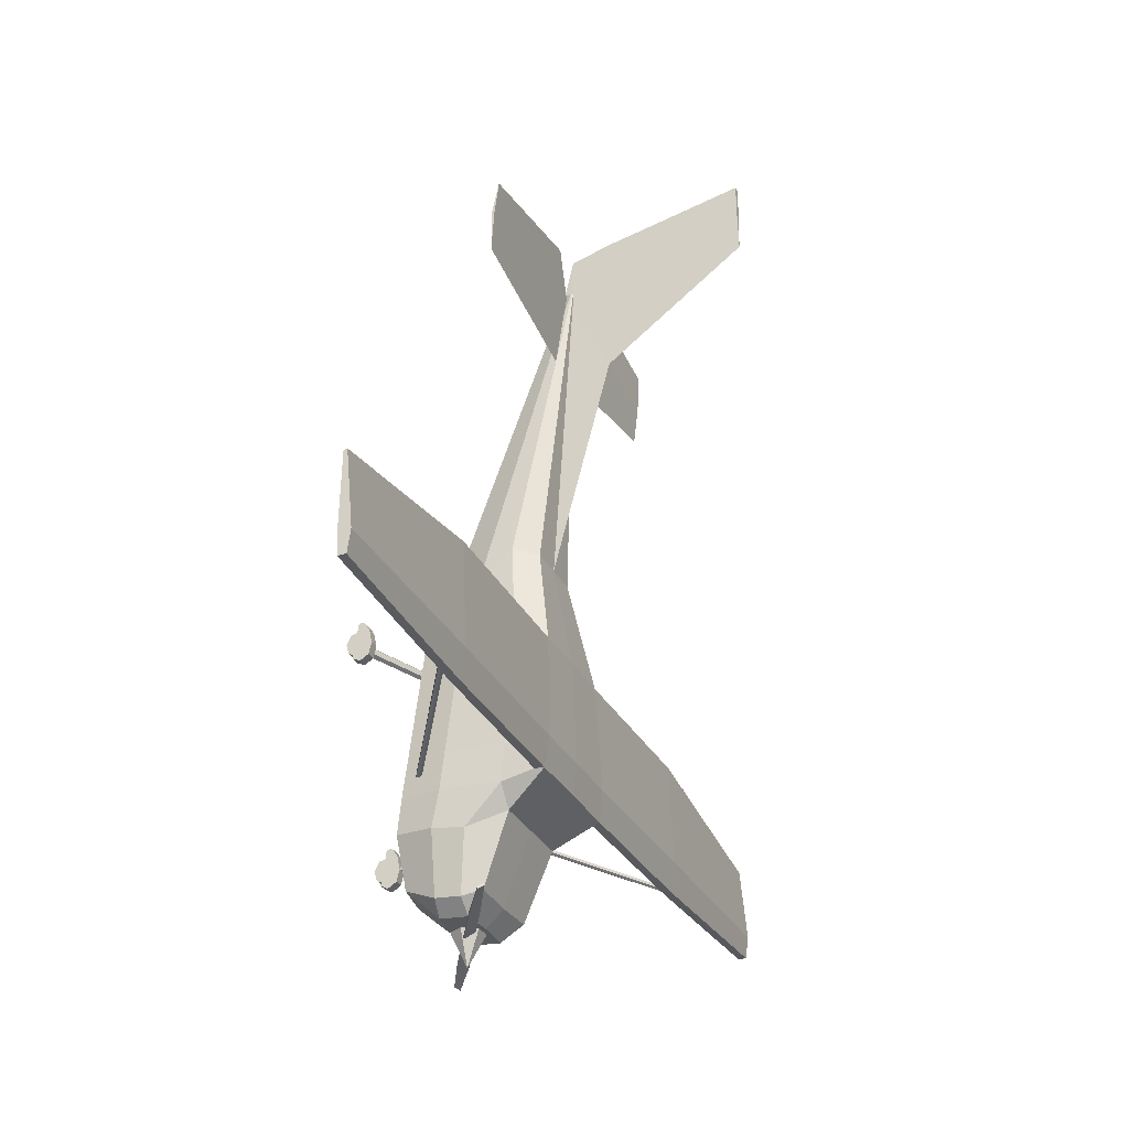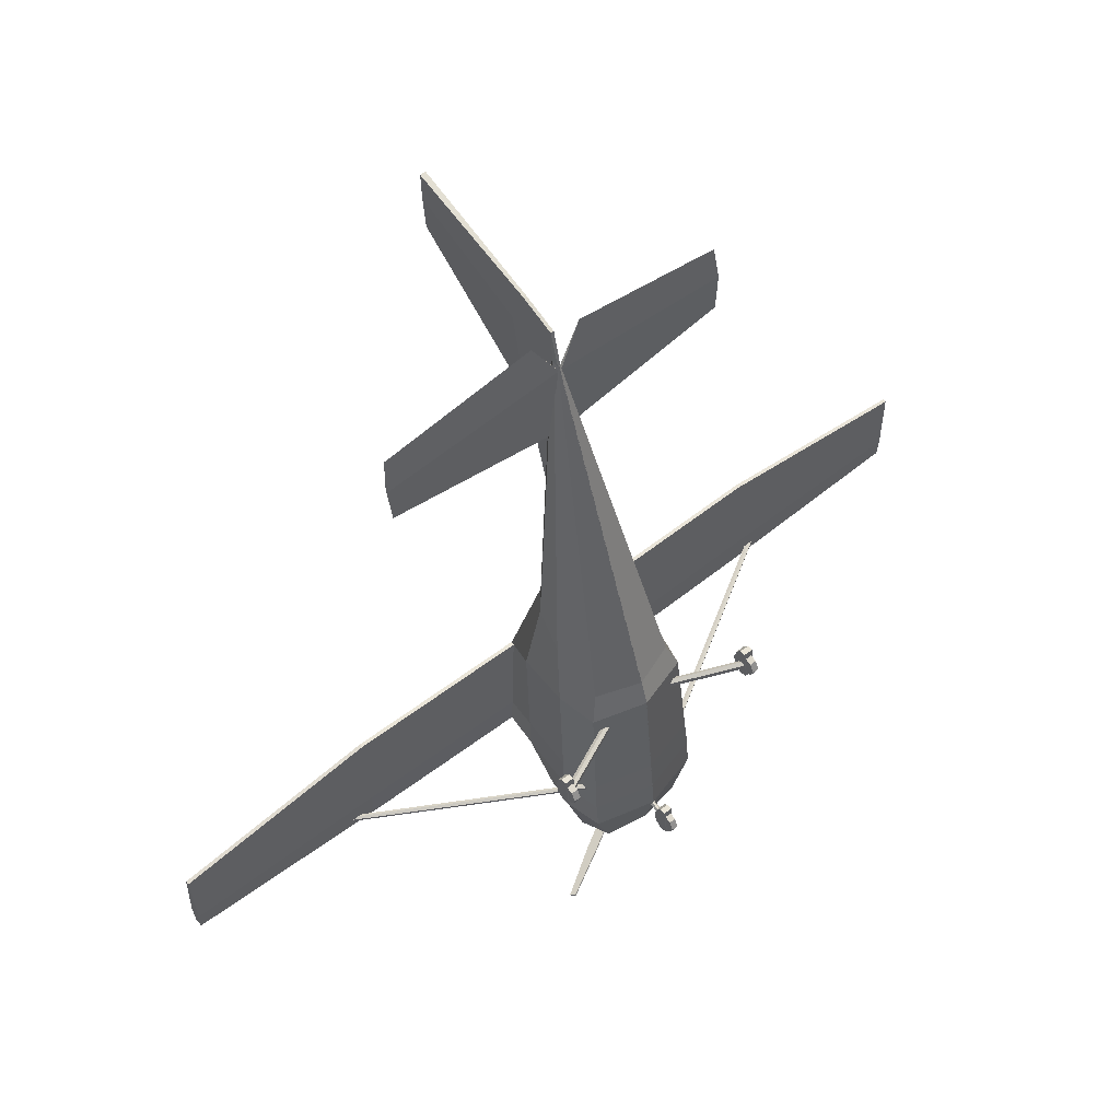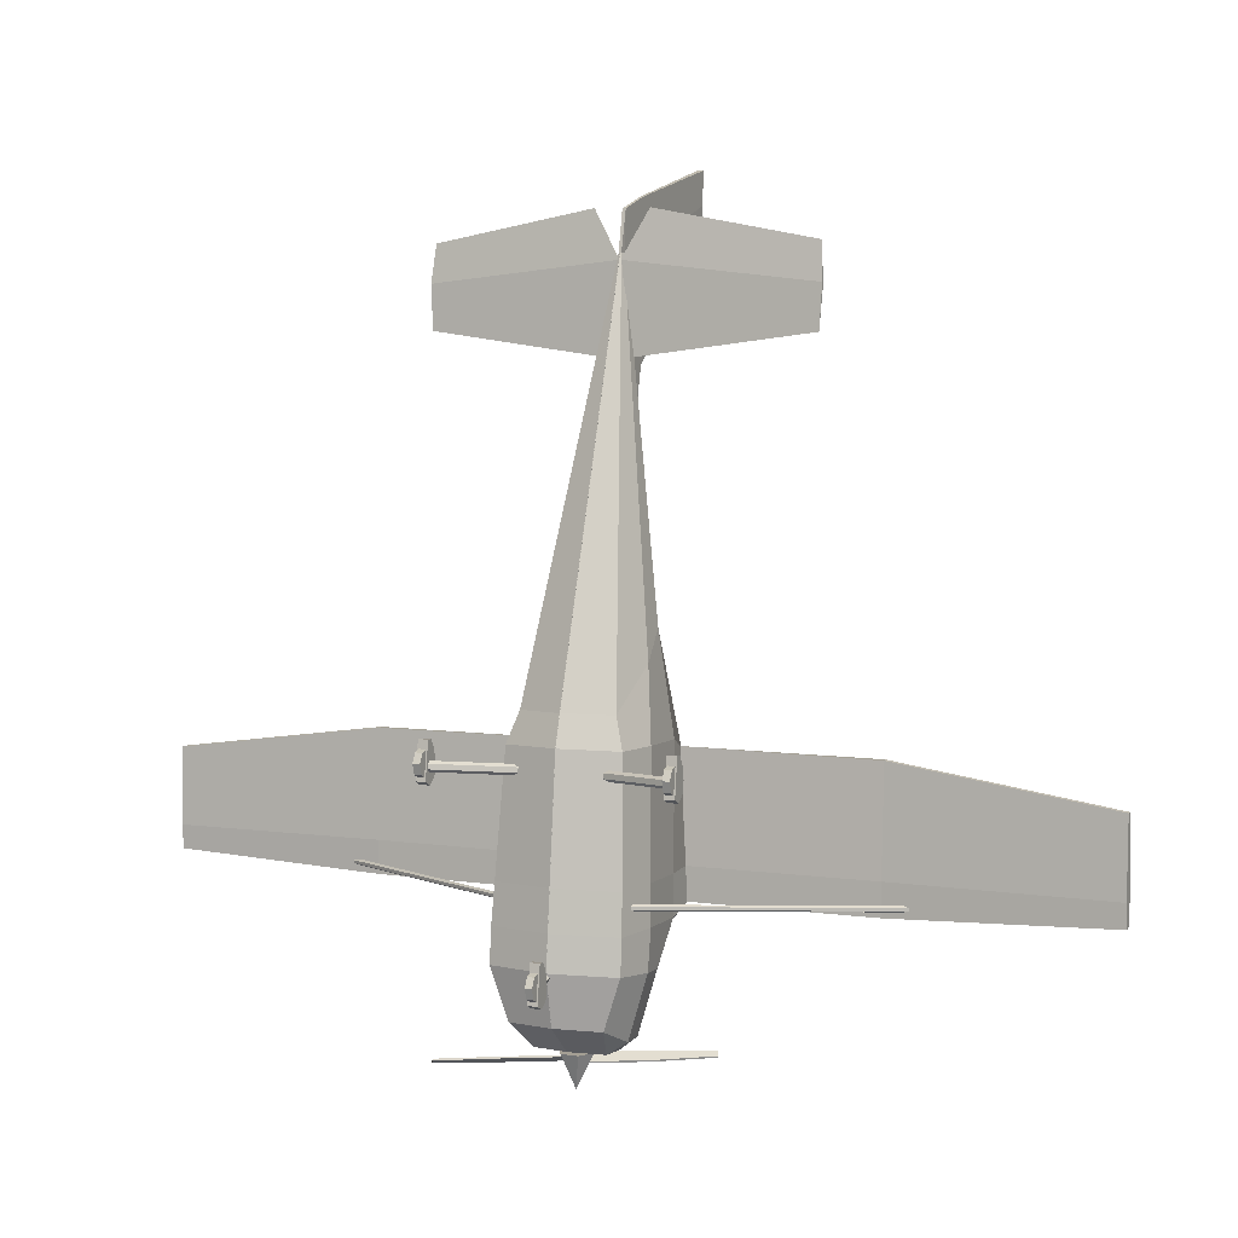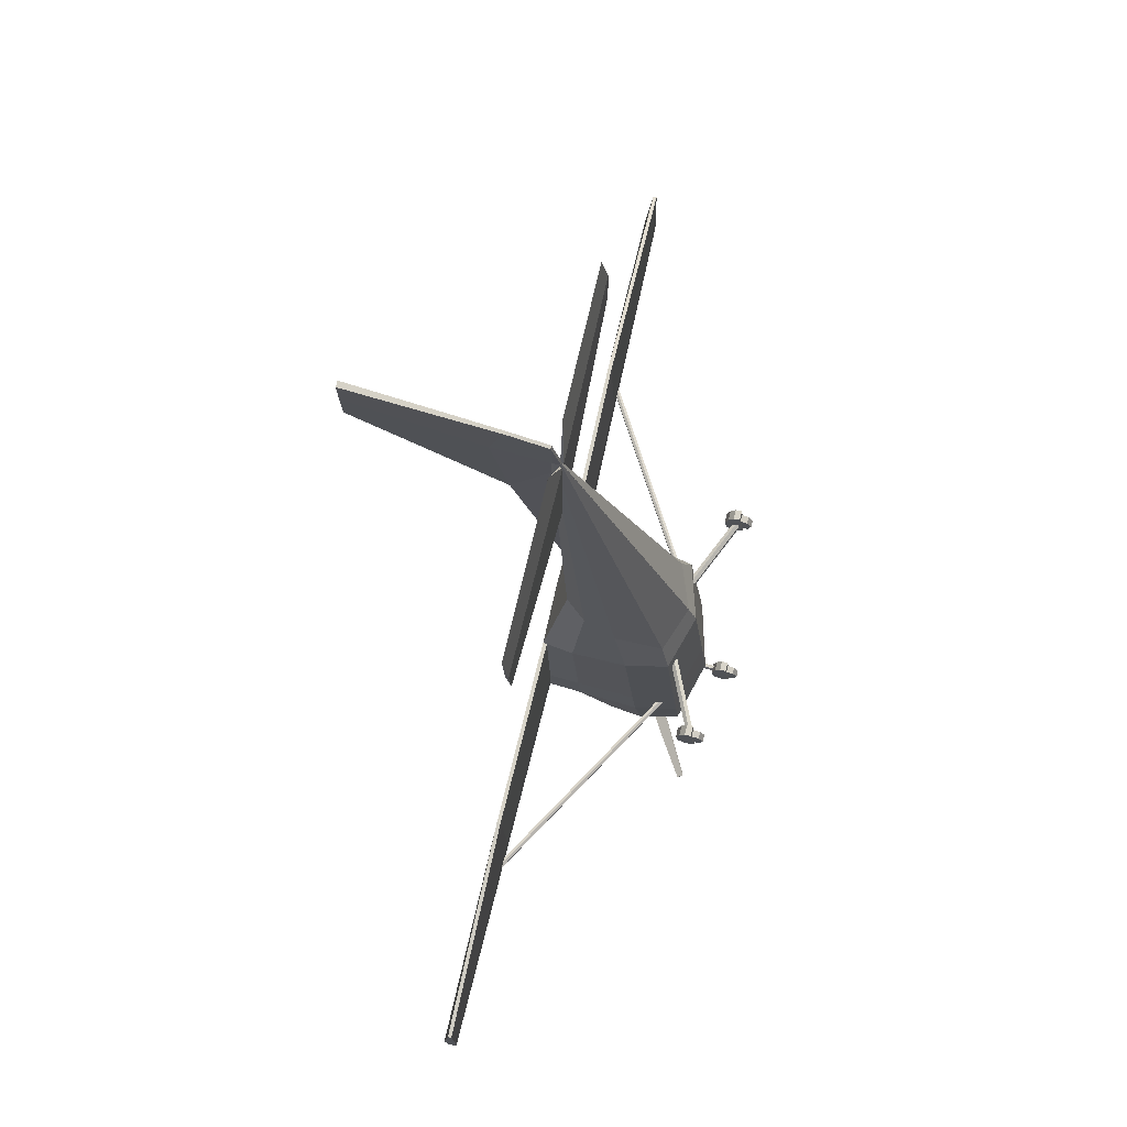
<metadata>
{"format":"obj","ext":"obj","renderer":"f3d","projection":"perspective","resolution":1024,"background":"white","views":[{"elev":-30.6,"azim":114.7,"up":"+Z"},{"elev":58.5,"azim":-37.3,"up":"+Z"},{"elev":6.2,"azim":24.5,"up":"+Z"},{"elev":74.8,"azim":-75.4,"up":"+Z"}]}
</metadata>
<code>
o Fuselage_Cube.003
v 0.6555 1.205 0.7973
v 0.666 1.156 0.8045
v 0.7525 1.21 -0.8675
v 0.7733 1.099 -0.8675
v 2.935 1.283 0.791
v 2.936 1.24 0.7851
v 2.935 1.283 -0.8705
v 2.937 1.183 -0.8705
v 5.509 1.327 0.4213
v 5.51 1.284 0.4154
v 5.508 1.375 -0.7769
v 5.511 1.274 -0.7769
v 5.511 1.274 -0.7769
v 5.511 1.263 -0.4962
v 5.511 1.263 -0.4962
v 5.507 1.413 -0.5012
v 2.937 1.183 -0.4812
v 2.934 1.332 -0.4862
v 0.7577 1.099 -0.4783
v 0.729 1.259 -0.4833
v 0.7327 -0.3488 -0.6901
v 3.225 1.222 -0.7892
v 0.7144 -0.3235 -0.6728
v 3.207 1.247 -0.7718
v 0.7194 -0.3209 -0.6388
v 3.212 1.249 -0.7379
v 0.7426 -0.3436 -0.6221
v 3.235 1.227 -0.7212
v 0.7609 -0.3689 -0.6395
v 3.253 1.201 -0.7385
v 0.7559 -0.3715 -0.6734
v 3.249 1.199 -0.7725
v 1.466 -0.7123 1.022
v 1.349 -0.715 1.022
v 1.467 -0.7855 1.027
v 1.35 -0.7882 1.027
v 1.469 -0.846 0.5911
v 1.352 -0.8487 0.5911
v 1.467 -0.754 0.5436
v 1.35 -0.7567 0.5436
v 1.464 -0.647 0.6101
v 1.347 -0.6497 0.6101
v 1.463 -0.6127 0.7553
v 1.346 -0.6154 0.7553
v 1.464 -0.6505 0.9302
v 1.347 -0.6532 0.9302
v 1.452 -0.7987 0.6144
v 1.367 -0.8007 0.6144
v 1.451 -0.7821 0.7758
v 1.451 -0.7655 0.9373
v 1.366 -0.7675 0.9373
v 1.454 -0.8845 0.9017
v 1.369 -0.8865 0.9017
v 1.455 -0.9435 0.7924
v 1.37 -0.9455 0.7924
v 1.454 -0.908 0.6734
v 1.369 -0.9099 0.6734
v 1.366 -0.7841 0.7758
v 0.08306 -1.007 -1.151
v 0.08475 -1.08 -1.145
v 0.08614 -1.141 -1.582
v 0.08402 -1.049 -1.629
v 0.08155 -0.9418 -1.563
v 0.08076 -0.9075 -1.418
v 0.08164 -0.9453 -1.243
v 0.06905 -1.094 -1.558
v 0.06867 -1.077 -1.397
v 0.06829 -1.06 -1.236
v 0.07103 -1.179 -1.271
v 0.07239 -1.238 -1.38
v 0.07157 -1.203 -1.499
v 0.05035 -0.9512 -1.424
v 0.03712 -0.7161 -1.377
v 0.05694 -0.9568 -1.394
v 0.05152 -0.7217 -1.347
v 0.03771 -0.9626 -1.367
v 0.03229 -0.7276 -1.32
v 1.438 -0.8018 0.6887
v 0.1419 -0.2521 0.6291
v 1.454 -0.7606 0.7144
v 0.1582 -0.2109 0.6548
v 1.454 -0.7545 0.7735
v 0.158 -0.2048 0.714
v 1.438 -0.7897 0.807
v 0.1416 -0.24 0.7474
v 1.421 -0.8309 0.7813
v 0.1253 -0.2812 0.7218
v 1.422 -0.837 0.7221
v 0.1254 -0.2873 0.6626
v 0.02662 -1.095 -1.558
v 0.02586 -1.061 -1.236
v 0.0286 -1.18 -1.271
v 0.02996 -1.239 -1.38
v 0.02914 -1.204 -1.499
v 0.02464 -1.008 -1.151
v 0.02633 -1.082 -1.145
v 0.02772 -1.142 -1.582
v 0.0256 -1.05 -1.629
v 0.02313 -0.9432 -1.563
v 0.02234 -0.9089 -1.418
v 0.02321 -0.9467 -1.243
v 0.02359 -0.9629 -1.367
v 0.01816 -0.7279 -1.32
v 0.02332 -0.9516 -1.424
v 0.0179 -0.7166 -1.377
v 0.1486 1.064 4.944
v -0.01104 1.132 5.965
v 2.202 1.175 5.215
v 2.228 1.223 5.723
v 0.295 1.184 6.518
v 2.192 1.259 6.164
v 2.228 1.188 5.727
v -0.01024 1.097 5.968
v -0.00491 1.179 5.779
v -0.005935 1.224 6.512
v -0.0169 1.699 6.651
v -0.0402 3.422 7.011
v -0.005422 1.201 6.041
v -0.04675 3.423 6.621
v -0.02221 1.885 6.109
v 0.5846 0.7017 -1.209
v 0.0181 -0.7673 -0.9079
v 0.01347 -0.5666 0.9776
v 0.01907 -0.8092 -1.316
v 0.5534 -0.5635 -1.933
v 0.5316 0.3801 -2.07
v 0.01611 -0.6808 -1.922
v 0.3831 0.9649 2.086
v 0.01095 -0.4573 1.331
v -0.02164 0.9556 2.086
v -0.006373 1.223 6.04
v -0.02542 1.116 6.046
v -0.02793 1.228 6.044
v 0.6547 1.205 0.7971
v 0.755 -0.5478 -0.9287
v 0.6708 -0.3489 0.9568
v 0.756 -0.5898 -1.337
v 0.6454 -0.155 -2.122
v 0.6162 0.1508 -2.139
v 0.5524 -0.2425 1.31
v -0.00749 1.115 6.044
v 0.7881 0.7 -0.954
v 0.7412 0.8217 0.9303
v 0.7931 0.2662 -1.418
v 0.6006 0.7141 2.119
v -0.005884 1.203 6.039
v 0.4243 -0.2032 -2.272
v 0.4163 0.1447 -2.3
v 0.007099 -0.2903 -2.264
v -0.003156 0.1543 -2.294
v 0.8477 -0.02684 -0.9188
v 0.7637 0.1614 0.9517
v 0.8496 -0.1106 -1.379
v 0.6572 0.3321 1.786
v -0.006878 1.113 6.039
v -0.007369 1.182 6.04
v 0.01697 -0.7181 -0.4455
v -0.02831 1.245 -0.4861
v 0.7343 -0.499 -0.4663
v 0.7766 0.7299 -0.4919
v 0.8271 0.01933 -0.4601
v -0.02715 1.195 0.7965
v -0.7058 1.174 0.7973
v -0.714 1.125 0.8045
v -0.8029 1.174 -0.8675
v -0.8186 1.062 -0.8675
v -2.986 1.147 0.791
v -2.985 1.104 0.7851
v -2.986 1.147 -0.8705
v -2.984 1.046 -0.8705
v -5.56 1.072 0.4213
v -5.559 1.029 0.4154
v -5.561 1.12 -0.7769
v -5.559 1.019 -0.7769
v -5.559 1.019 -0.7769
v -5.559 1.007 -0.4962
v -5.559 1.007 -0.4962
v -5.562 1.157 -0.5012
v -2.984 1.046 -0.4812
v -2.987 1.196 -0.4862
v -0.803 1.063 -0.4783
v -0.7817 1.224 -0.4833
v -0.7113 -0.3821 -0.6901
v -3.274 1.072 -0.7892
v -0.6942 -0.356 -0.6728
v -3.257 1.098 -0.7718
v -0.6993 -0.3537 -0.6388
v -3.262 1.1 -0.7379
v -0.7214 -0.3774 -0.6221
v -3.284 1.076 -0.7212
v -0.7385 -0.4035 -0.6395
v -3.301 1.05 -0.7385
v -0.7335 -0.4058 -0.6734
v -3.296 1.048 -0.7725
v -1.427 -0.779 1.022
v -1.31 -0.7763 1.022
v -1.425 -0.8522 1.027
v -1.308 -0.8495 1.027
v -1.424 -0.9127 0.5911
v -1.307 -0.91 0.5911
v -1.426 -0.8207 0.5436
v -1.309 -0.818 0.5436
v -1.428 -0.7137 0.6101
v -1.311 -0.711 0.6101
v -1.429 -0.6794 0.7553
v -1.312 -0.6767 0.7553
v -1.428 -0.7172 0.9302
v -1.311 -0.7145 0.9302
v -1.409 -0.8647 0.6144
v -1.324 -0.8627 0.6144
v -1.409 -0.8481 0.7758
v -1.409 -0.8315 0.9373
v -1.325 -0.8296 0.9373
v -1.407 -0.9505 0.9017
v -1.322 -0.9485 0.9017
v -1.405 -1.01 0.7924
v -1.32 -1.008 0.7924
v -1.406 -0.974 0.6734
v -1.321 -0.972 0.6734
v -1.324 -0.8461 0.7758
v -0.03199 -1.01 -1.151
v -0.0303 -1.083 -1.145
v -0.0289 -1.143 -1.582
v -0.03102 -1.051 -1.629
v -0.03349 -0.9445 -1.563
v -0.03428 -0.9102 -1.418
v -0.03341 -0.948 -1.243
v -0.014 -1.095 -1.558
v -0.01439 -1.079 -1.397
v -0.01477 -1.062 -1.236
v -0.01203 -1.181 -1.271
v -0.01066 -1.24 -1.38
v -0.01148 -1.205 -1.499
v -0.00189 -0.9524 -1.424
v 0.000488 -0.717 -1.377
v -0.008218 -0.9583 -1.394
v -0.01364 -0.7232 -1.347
v 0.01127 -0.9632 -1.367
v 0.005844 -0.7282 -1.32
v -1.395 -0.8672 0.6887
v -0.1256 -0.2583 0.6291
v -1.413 -0.8267 0.7144
v -0.1437 -0.2179 0.6548
v -1.413 -0.8207 0.7735
v -0.1439 -0.2118 0.714
v -1.395 -0.855 0.807
v -0.1258 -0.2461 0.7474
v -1.377 -0.8955 0.7813
v -0.1076 -0.2866 0.7218
v -1.377 -0.9015 0.7221
v -0.1075 -0.2927 0.6626
v 0.02842 -1.094 -1.558
v 0.02766 -1.061 -1.236
v 0.0304 -1.18 -1.271
v 0.03176 -1.239 -1.38
v 0.03095 -1.204 -1.499
v 0.02644 -1.008 -1.151
v 0.02812 -1.082 -1.145
v 0.02952 -1.142 -1.582
v 0.0274 -1.05 -1.629
v 0.02493 -0.9431 -1.563
v 0.02414 -0.9088 -1.418
v 0.02501 -0.9466 -1.243
v 0.02539 -0.9629 -1.367
v 0.01997 -0.7278 -1.32
v 0.02513 -0.9516 -1.424
v 0.0197 -0.7165 -1.377
v -0.1929 1.056 4.944
v -0.03662 1.131 5.965
v -2.25 1.072 5.215
v -2.277 1.119 5.723
v -0.3447 1.169 6.518
v -2.243 1.156 6.164
v -2.276 1.084 5.727
v -0.03582 1.097 5.968
v -0.01978 0.956 2.086
v -0.04492 1.178 5.779
v -0.04594 1.223 6.512
v -0.07677 3.426 6.115
v -0.03674 1.691 4.854
v -0.0569 1.698 6.651
v -0.1131 3.421 7.011
v -0.07666 3.422 7.011
v -0.0369 1.698 6.651
v -0.02594 1.223 6.512
v -0.04543 1.2 6.041
v -0.1066 3.422 6.621
v -0.06016 1.884 6.109
v -0.6118 0.6741 -1.209
v 0.02184 -0.7672 -0.9079
v 0.01721 -0.5665 0.9776
v -0.01359 0.6879 -1.209
v 0.02281 -0.8091 -1.316
v -0.5223 -0.5883 -1.933
v -0.544 0.3553 -2.07
v 0.01985 -0.6807 -1.922
v -0.006146 0.365 -2.09
v -0.4226 0.9464 2.086
v 0.01469 -0.4572 1.331
v -0.0179 0.9557 2.086
v -0.0455 1.222 6.04
v -0.02151 1.116 6.046
v -0.02419 1.228 6.044
v -0.705 1.173 0.7971
v -0.02532 1.196 -0.8681
v -0.7244 -0.5819 -0.9287
v -0.6495 -0.3794 0.9568
v -0.7234 -0.6239 -1.337
v -0.633 -0.1845 -2.122
v -0.618 0.1223 -2.139
v -0.5361 -0.2676 1.31
v -0.03938 1.114 6.044
v -0.815 0.663 -0.954
v -0.7738 0.7868 0.9303
v -0.8 0.2295 -1.418
v -0.6284 0.6858 2.119
v -0.04504 1.202 6.039
v -0.41 -0.2225 -2.272
v -0.418 0.1254 -2.3
v 0.01084 -0.2902 -2.264
v 0.000585 0.1543 -2.294
v -0.841 -0.06579 -0.9188
v -0.7658 0.1262 0.9517
v -0.839 -0.1495 -1.379
v -0.6673 0.3016 1.786
v -0.03989 1.112 6.039
v -0.04262 1.182 6.04
v 0.02071 -0.718 -0.4455
v -0.02457 1.245 -0.4861
v -0.706 -0.5323 -0.4663
v -0.8049 0.6934 -0.4919
v -0.8226 -0.01872 -0.4601
v -0.02341 1.195 0.7965
v -0.02341 1.113 6.039
f 20 3 305 158
f 3 7 8 4
f 6 10 9 5
f 5 1 2 6
f 20 1 5 18
f 17 6 2 19
f 16 9 10 15
f 18 16 11 7
f 17 14 10 6
f 7 11 13 8
f 162 134 20 158
f 3 20 18 7
f 8 17 19 4
f 11 16 15 12
f 5 9 16 18
f 8 13 14 17
f 25 26 28 27
f 27 28 30 29
f 24 22 32 30 28 26
f 33 34 36 35
f 35 36 38 37
f 37 38 40 39
f 36 34 40 38
f 33 35 37 39
f 59 60 61 62
f 72 73 75 74
f 74 75 77 76
f 78 79 81 80
f 80 81 83 82
f 82 83 85 84
f 84 85 87 86
f 81 79 89 87 85 83
f 86 87 89 88
f 88 89 79 78
f 78 80 82 84 86 88
f 95 98 97 96
f 60 96 97 61
f 59 95 96 60
f 61 97 98 62
f 77 76 102 103
f 72 73 105 104
f 107 106 108 109
f 107 109 111 110
f 109 108 112 111
f 110 111 112 113
f 106 113 112 108
f 118 114 280 120
f 114 276 280
f 117 119 279 283
f 116 117 283 284
f 115 116 284 285
f 116 120 119 117
f 115 118 120 116
f 137 135 122 124
f 140 129 123 136
f 148 139 138 147
f 130 129 132 133
f 159 136 123 157
f 124 127 125 137
f 128 130 133 131
f 130 128 134 162
f 140 136 152 154
f 156 141 140 154
f 161 160 143 152
f 152 143 145 154
f 137 153 151 135
f 285 334 155 115
f 159 135 151 161
f 125 138 153 137
f 127 149 147 125
f 140 141 132 129
f 142 151 153 144
f 145 146 156 154
f 153 138 139 144
f 147 138 125
f 118 115 155
f 136 159 161 152
f 151 142 160 161
f 135 159 157 122
f 110 113 107
f 182 329 305 165
f 165 166 170 169
f 168 167 171 172
f 167 168 164 163
f 182 180 167 163
f 179 181 164 168
f 178 177 172 171
f 180 169 173 178
f 179 168 172 176
f 169 170 175 173
f 333 329 182 304
f 165 169 180 182
f 170 166 181 179
f 173 174 177 178
f 167 180 178 171
f 170 179 176 175
f 187 189 190 188
f 189 191 192 190
f 186 188 190 192 194 184
f 195 197 198 196
f 197 199 200 198
f 199 201 202 200
f 198 200 202 196
f 195 201 199 197
f 221 224 223 222
f 234 236 237 235
f 236 238 239 237
f 240 242 243 241
f 242 244 245 243
f 244 246 247 245
f 246 248 249 247
f 243 245 247 249 251 241
f 248 250 251 249
f 250 240 241 251
f 240 250 248 246 244 242
f 257 258 259 260
f 222 223 259 258
f 221 222 258 257
f 223 224 260 259
f 239 265 264 238
f 234 266 267 235
f 269 271 270 268
f 269 272 273 271
f 271 273 274 270
f 272 275 274 273
f 268 270 274 275
f 286 288 280 277
f 277 280 276
f 282 283 279 287
f 281 284 283 282
f 278 285 284 281
f 281 282 287 288
f 278 281 288 286
f 308 293 290 306
f 311 307 291 299
f 319 318 309 310
f 300 303 302 299
f 330 328 291 307
f 293 308 294 296
f 298 301 303 300
f 300 333 304 298
f 311 325 323 307
f 327 325 311 312
f 332 323 314 331
f 323 325 316 314
f 308 306 322 324
f 285 278 326 334
f 330 332 322 306
f 294 308 324 309
f 296 294 318 320
f 311 299 302 312
f 313 315 324 322
f 316 325 327 317
f 324 315 310 309
f 318 294 309
f 286 326 278
f 307 323 332 330
f 322 332 331 313
f 306 290 328 330
f 272 269 275
f 42 46 44
f 42 40 34 46
f 39 40 42 41
f 41 42 44 43
f 43 44 46 45
f 45 46 34 33
f 33 39 41 45
f 43 45 41
f 59 62 63 65
f 64 65 63
f 95 101 99 98
f 100 99 101
f 64 100 101 65
f 62 98 99 63
f 65 101 95 59
f 63 99 100 64
f 120 280 279 119
f 142 144 121
f 292 121 126 297
f 128 131 146 145
f 126 121 144 139
f 148 126 139
f 297 126 148 150
f 134 128 145 143
f 143 2 134
f 204 206 208
f 204 208 196 202
f 201 203 204 202
f 203 205 206 204
f 205 207 208 206
f 207 195 196 208
f 195 207 203 201
f 205 203 207
f 221 227 225 224
f 226 225 227
f 257 260 261 263
f 262 263 261
f 226 227 263 262
f 224 225 261 260
f 227 221 257 263
f 225 226 262 261
f 288 287 279 280
f 313 289 315
f 292 297 295 289
f 298 316 317 301
f 295 310 315 289
f 319 310 295
f 297 321 319 295
f 304 314 316 298
f 314 304 164
f 21 22 24 23
f 23 24 26 25
f 29 30 32 31
f 31 32 22 21
f 21 23 25 27 29 31
f 183 185 186 184
f 185 187 188 186
f 191 193 194 192
f 193 183 184 194
f 183 193 191 189 187 185
f 49 54 56 47
f 54 49 50 52
f 50 51 53 52
f 52 53 55 54
f 54 55 57 56
f 56 57 48 47
f 51 58 55 53
f 55 58 48 57
f 67 70 71 66
f 70 67 68 69
f 66 71 94 90
f 70 69 92 93
f 71 70 93 94
f 69 68 91 92
f 4 142 121 3
f 149 150 148 147
f 292 305 3 121
f 19 160 142 4
f 2 143 160 19
f 211 209 218 216
f 216 214 212 211
f 212 214 215 213
f 214 216 217 215
f 216 218 219 217
f 218 209 210 219
f 213 215 217 220
f 217 219 210 220
f 229 228 233 232
f 232 231 230 229
f 228 252 256 233
f 232 255 254 231
f 233 256 255 232
f 231 254 253 230
f 166 165 289 313
f 320 318 319 321
f 292 289 165 305
f 181 166 313 331
f 164 181 331 314
l 19 20
l 127 297
l 146 155
l 181 182
l 296 297
l 317 326
o Propeller_Cone
v 0.1091 -0.2312 -2.311
v 0.003451 -0.06446 -2.718
v 0.2061 -0.05379 -2.314
v 0.101 0.119 -2.316
v -0.1012 0.1143 -2.316
v -0.1982 -0.06311 -2.313
v -0.09311 -0.2359 -2.311
v -0.03655 -0.1512 -2.355
v -0.1016 -0.04552 -2.429
v -0.04029 -0.1447 -2.336
v -0.1054 -0.03905 -2.41
v -1.269 -0.8763 -2.355
v -1.306 -0.8167 -2.397
v -1.273 -0.8698 -2.336
v -1.309 -0.8102 -2.378
v -0.6612 -0.5225 -2.33
v -0.7262 -0.4168 -2.403
v -0.6574 -0.529 -2.349
v -0.7225 -0.4233 -2.423
v -0.06908 -0.09836 -2.392
v -0.07283 -0.09189 -2.373
v -1.291 -0.84 -2.357
v -1.287 -0.8465 -2.376
v -0.6899 -0.4761 -2.386
v -0.6937 -0.4697 -2.366
v 0.03987 0.04035 -2.358
v 0.1048 -0.0675 -2.429
v 0.04365 0.03445 -2.339
v 0.1085 -0.0734 -2.41
v 1.272 0.765 -2.383
v 1.309 0.7043 -2.423
v 1.276 0.7591 -2.363
v 1.313 0.6984 -2.403
v 0.6645 0.4122 -2.345
v 0.7294 0.3044 -2.416
v 0.6607 0.4181 -2.364
v 0.7256 0.3103 -2.435
v 0.07231 -0.01358 -2.393
v 0.0761 -0.01948 -2.374
v 1.294 0.7288 -2.383
v 1.291 0.7347 -2.403
v 0.6932 0.3642 -2.4
v 0.697 0.3583 -2.38
f 354 343 345 355
f 359 351 349 356
f 356 349 347 357
f 358 353 343 354
f 350 348 346 352
f 351 345 343 353
f 349 351 353 347
f 344 350 352 342
f 357 347 353 358
f 355 345 351 359
f 344 355 359 350
f 346 357 358 352
f 352 358 354 342
f 348 356 357 346
f 350 359 356 348
f 342 354 355 344
f 372 361 363 373
f 377 369 367 374
f 374 367 365 375
f 376 371 361 372
f 368 366 364 370
f 369 363 361 371
f 367 369 371 365
f 362 368 370 360
f 375 365 371 376
f 373 363 369 377
f 362 373 377 368
f 364 375 376 370
f 370 376 372 360
f 366 374 375 364
f 368 377 374 366
f 360 372 373 362
f 335 336 337
f 337 336 338
f 338 336 339
f 339 336 340
f 340 336 341
f 341 336 335
f 335 337 338 339 340 341

</code>
